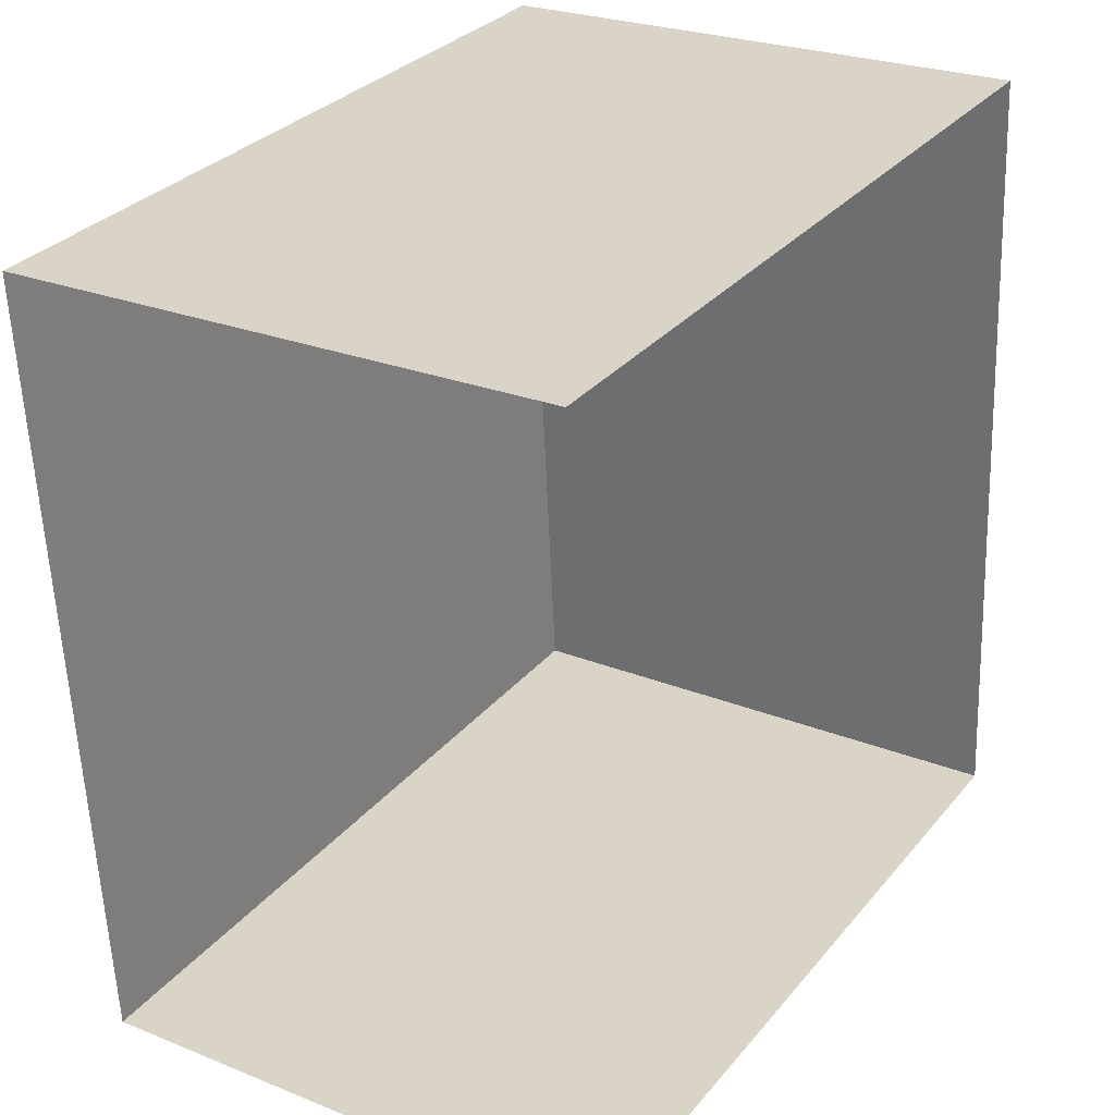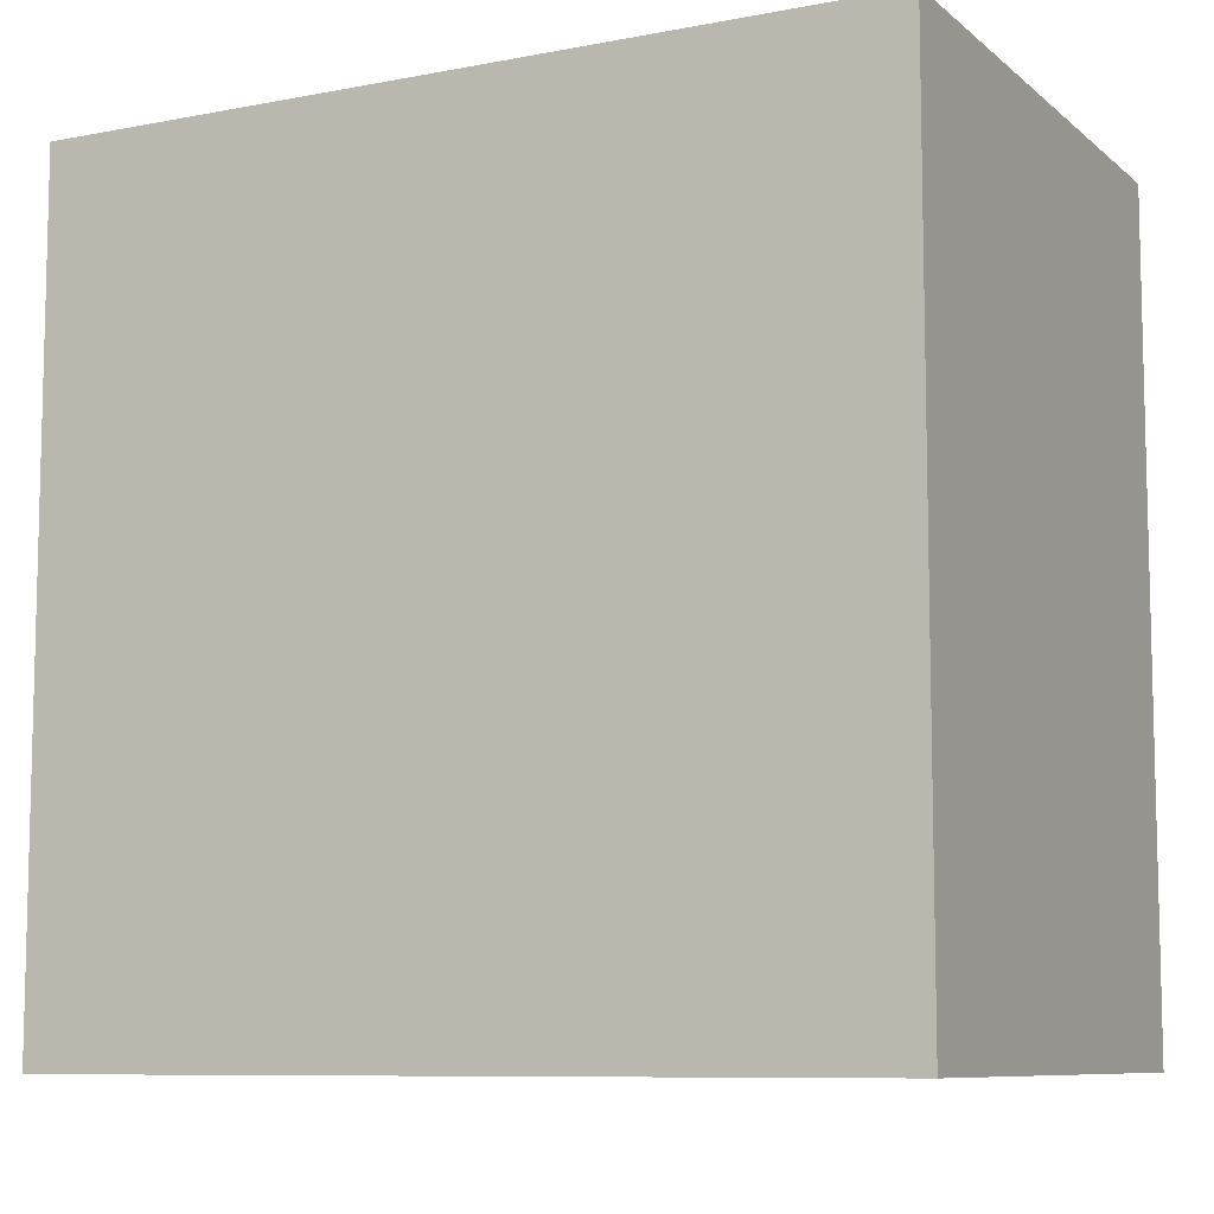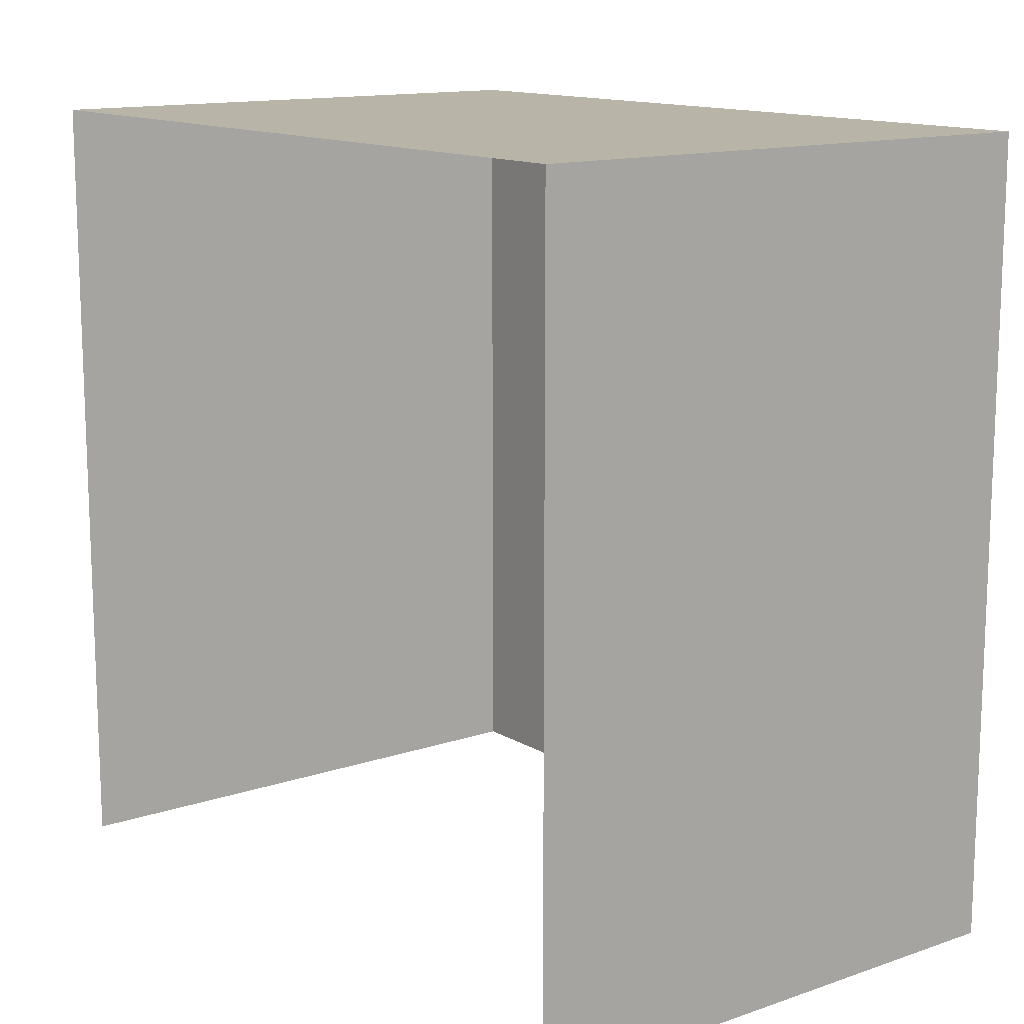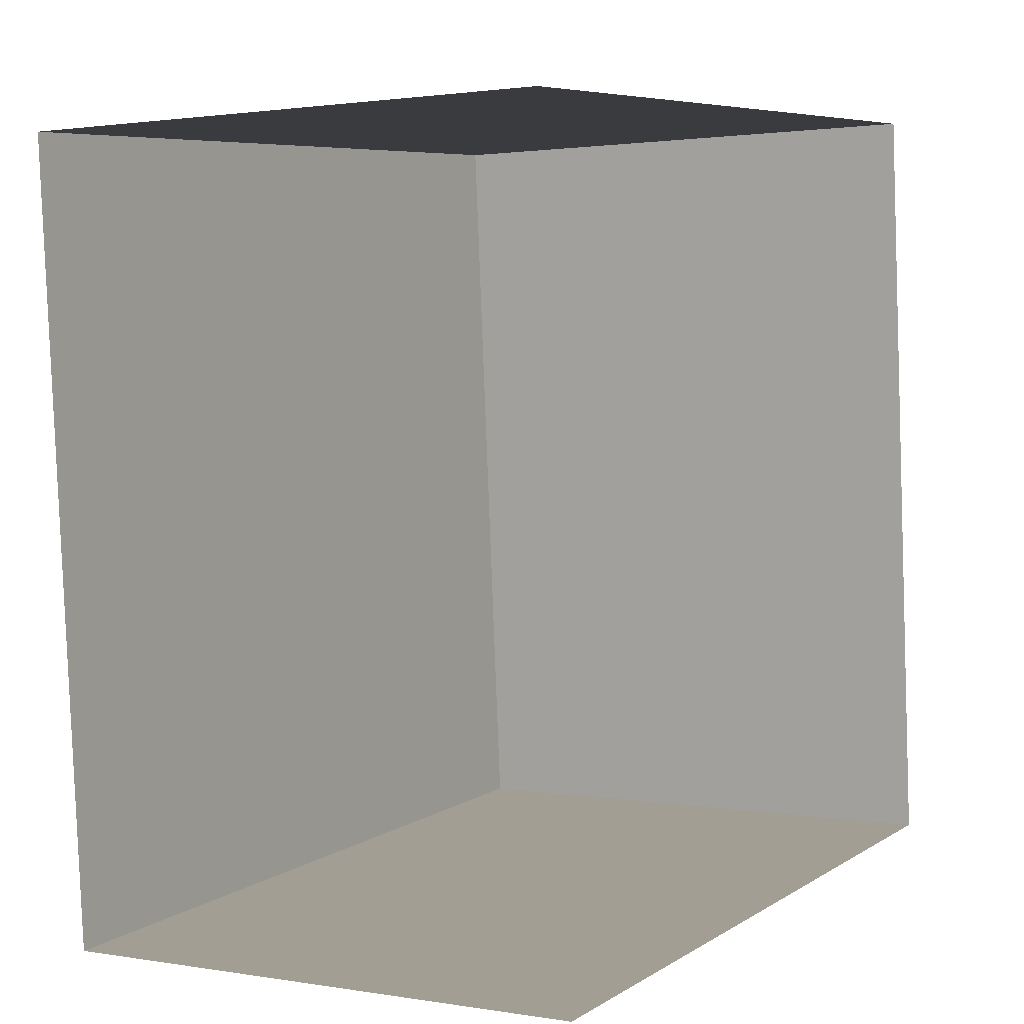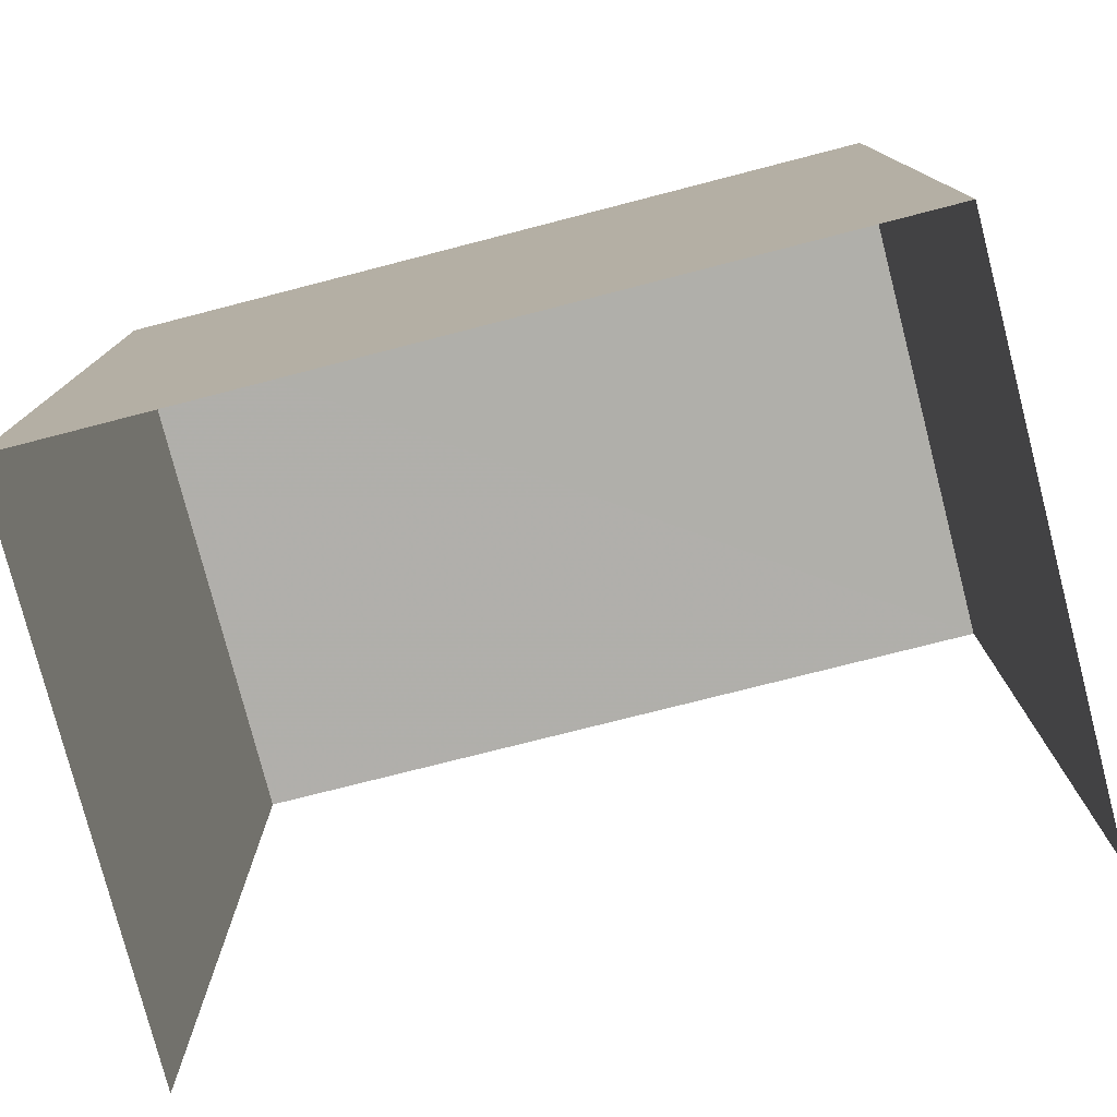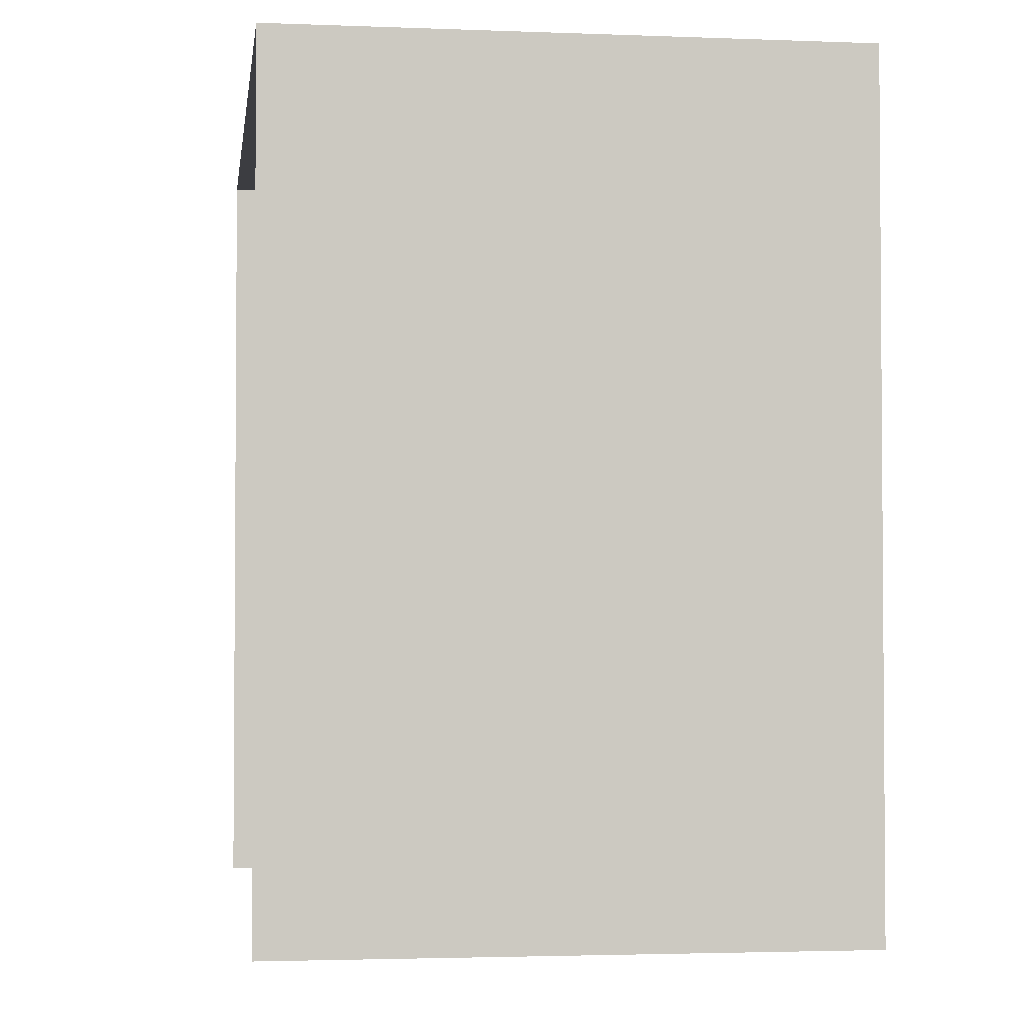
<metadata>
{"format":"obj","ext":"obj","renderer":"f3d","projection":"perspective","resolution":1024,"background":"white","views":[{"elev":30.9,"azim":-147.6,"up":"+Y"},{"elev":-8.7,"azim":114.5,"up":"+Z"},{"elev":13.3,"azim":-40.0,"up":"+Z"},{"elev":6.8,"azim":-149.3,"up":"+Y"},{"elev":-78.0,"azim":101.8,"up":"+Z"},{"elev":-2.7,"azim":-10.2,"up":"+Z"}]}
</metadata>
<code>
v -3.722e+05 -1.039e+05 31.81
v -3.722e+05 -1.039e+05 31.81
v -3.722e+05 -1.039e+05 31.81
v -3.722e+05 -1.039e+05 31.81
v -3.722e+05 -1.039e+05 38.92
v -3.722e+05 -1.039e+05 38.92
v -3.722e+05 -1.039e+05 38.92
v -3.722e+05 -1.039e+05 38.92
f 1 2 3
f 4 1 3
f 7 3 2
f 8 7 2
f 5 6 7
f 8 5 7
f 8 2 1
f 5 8 1
f 6 4 3
f 7 6 3
f 6 1 4
f 6 5 1

</code>
